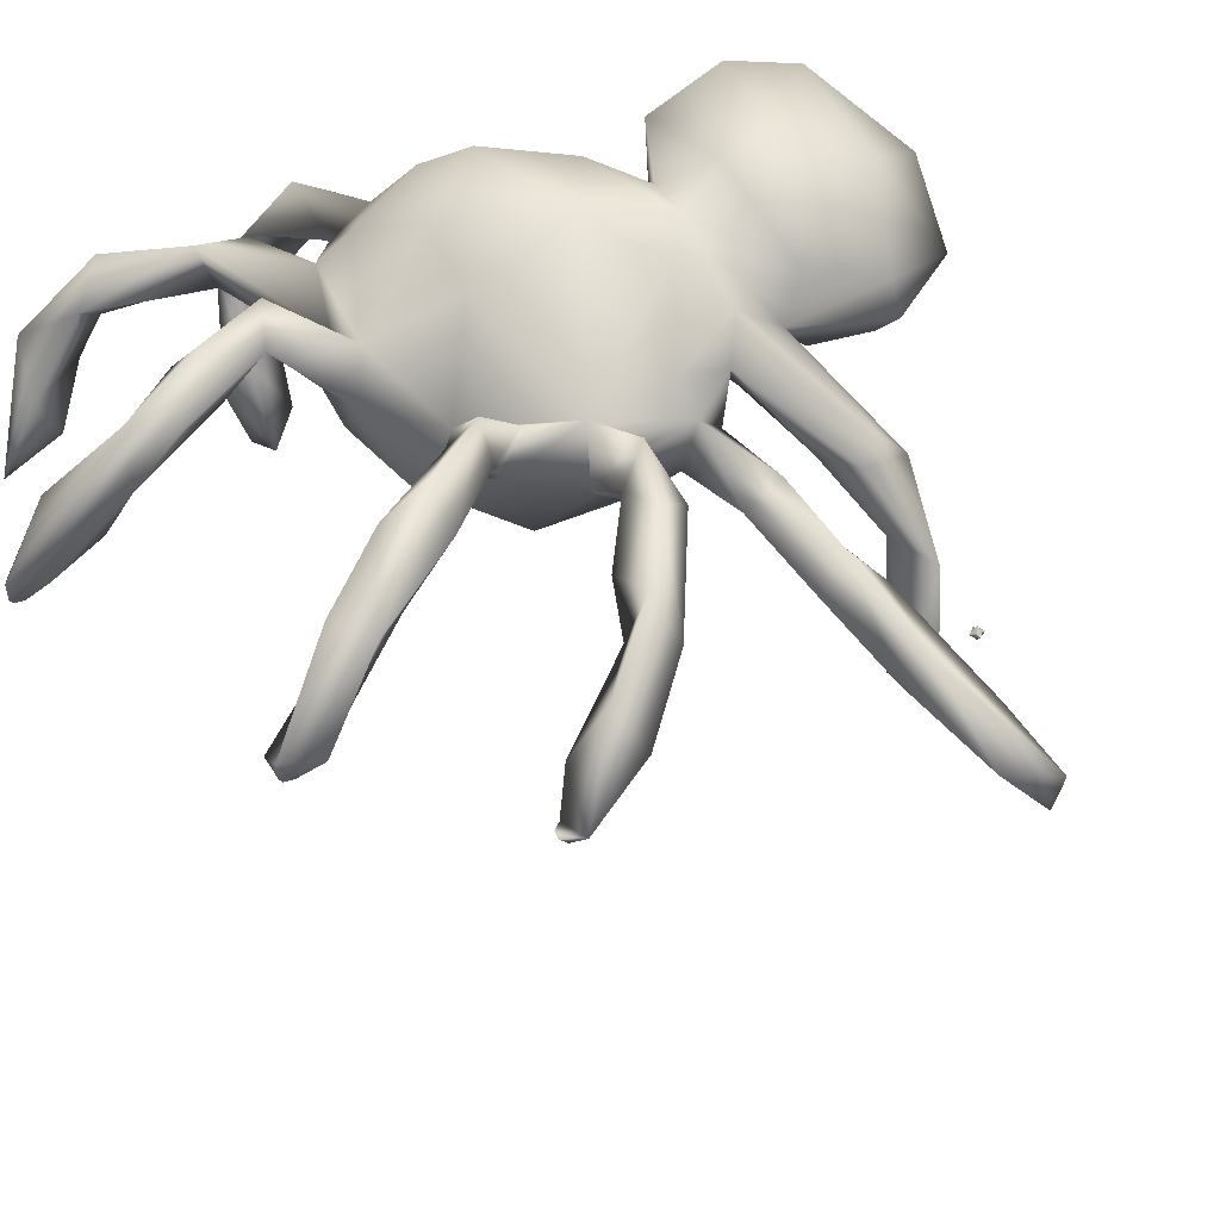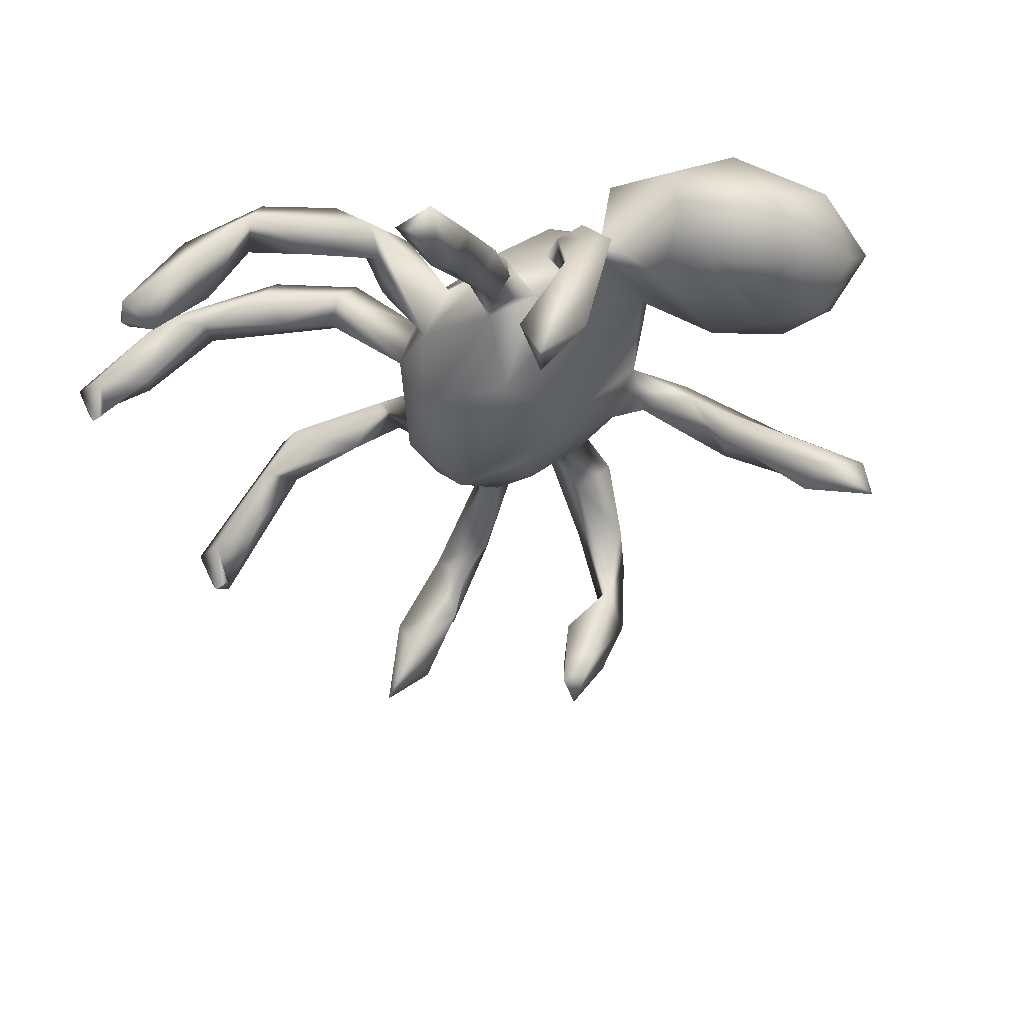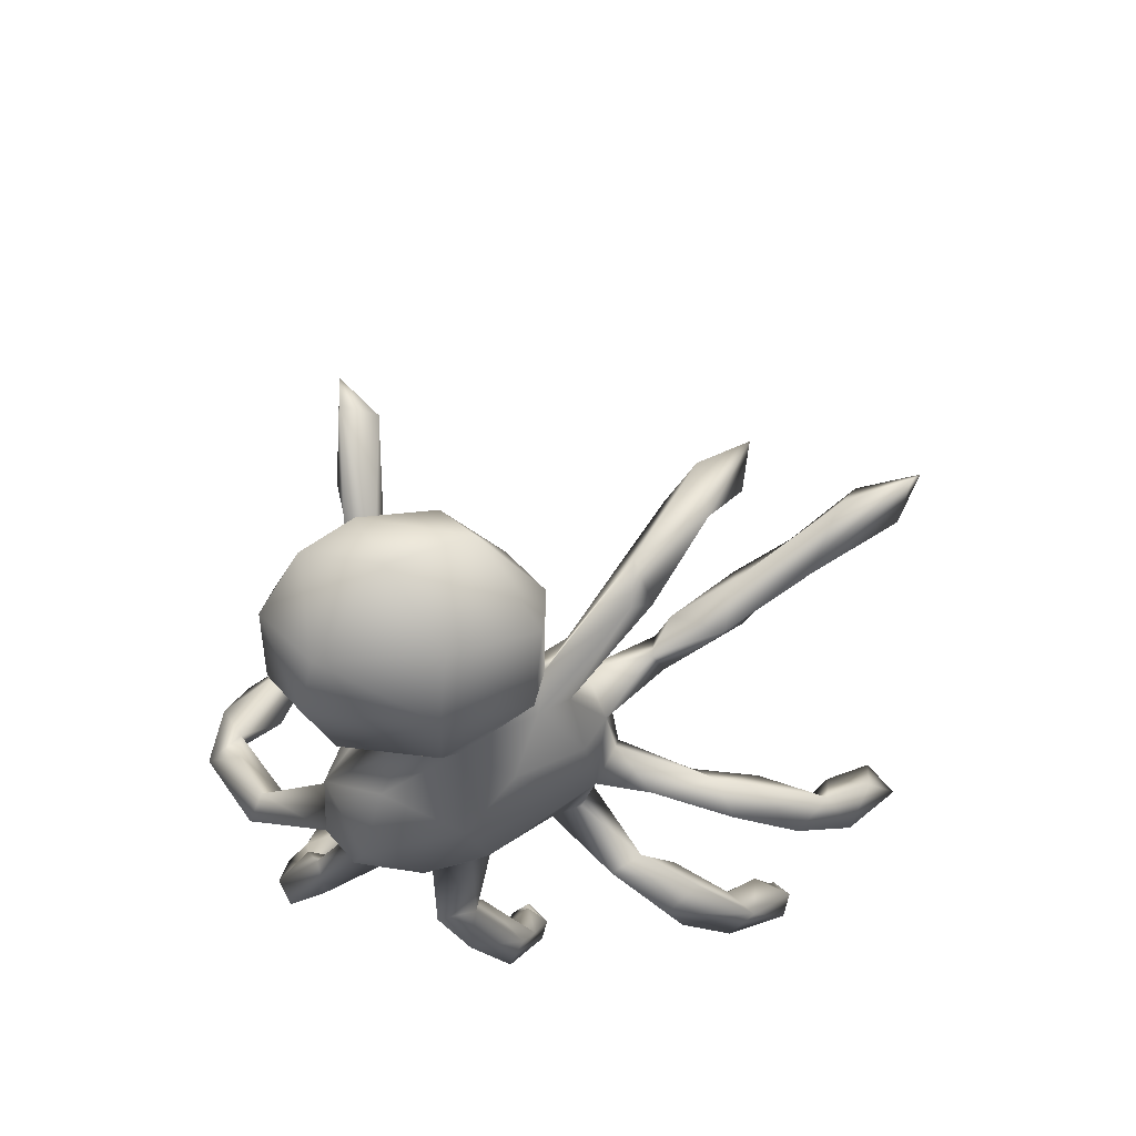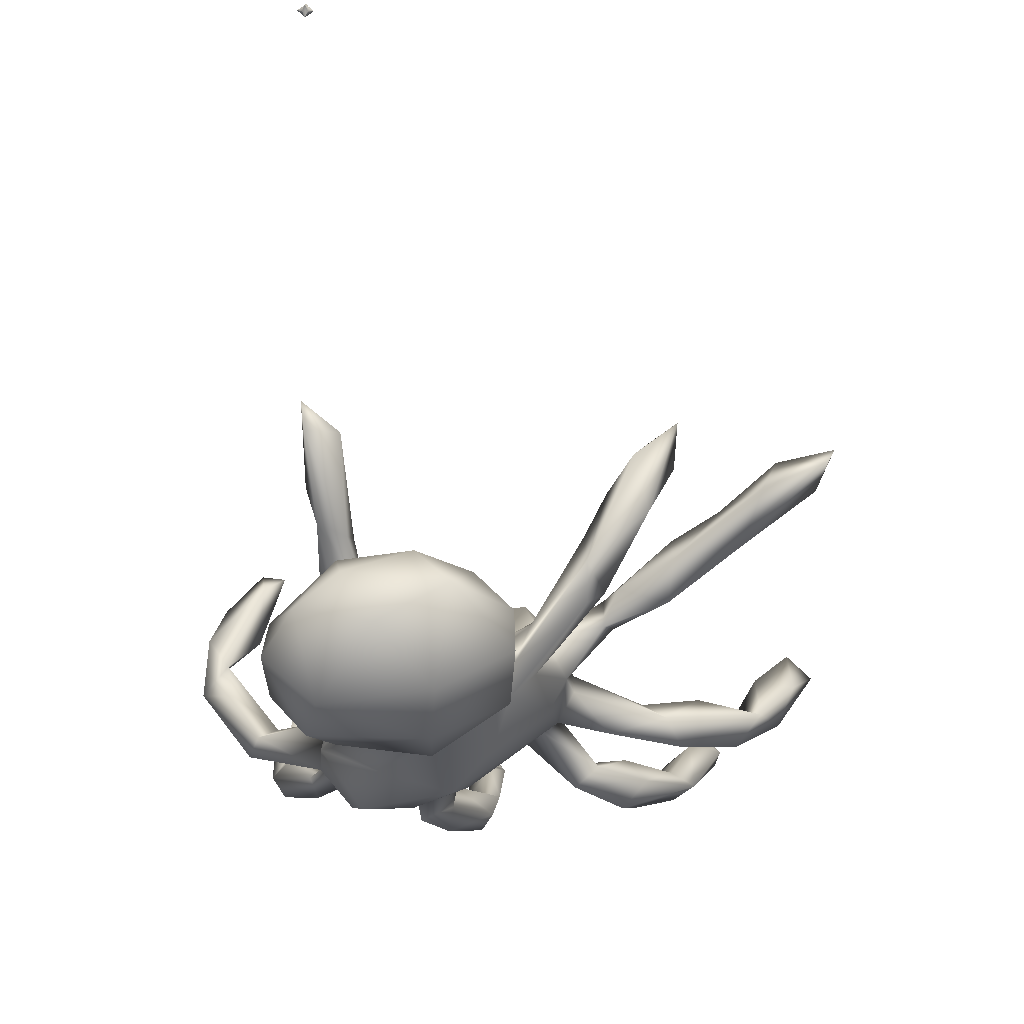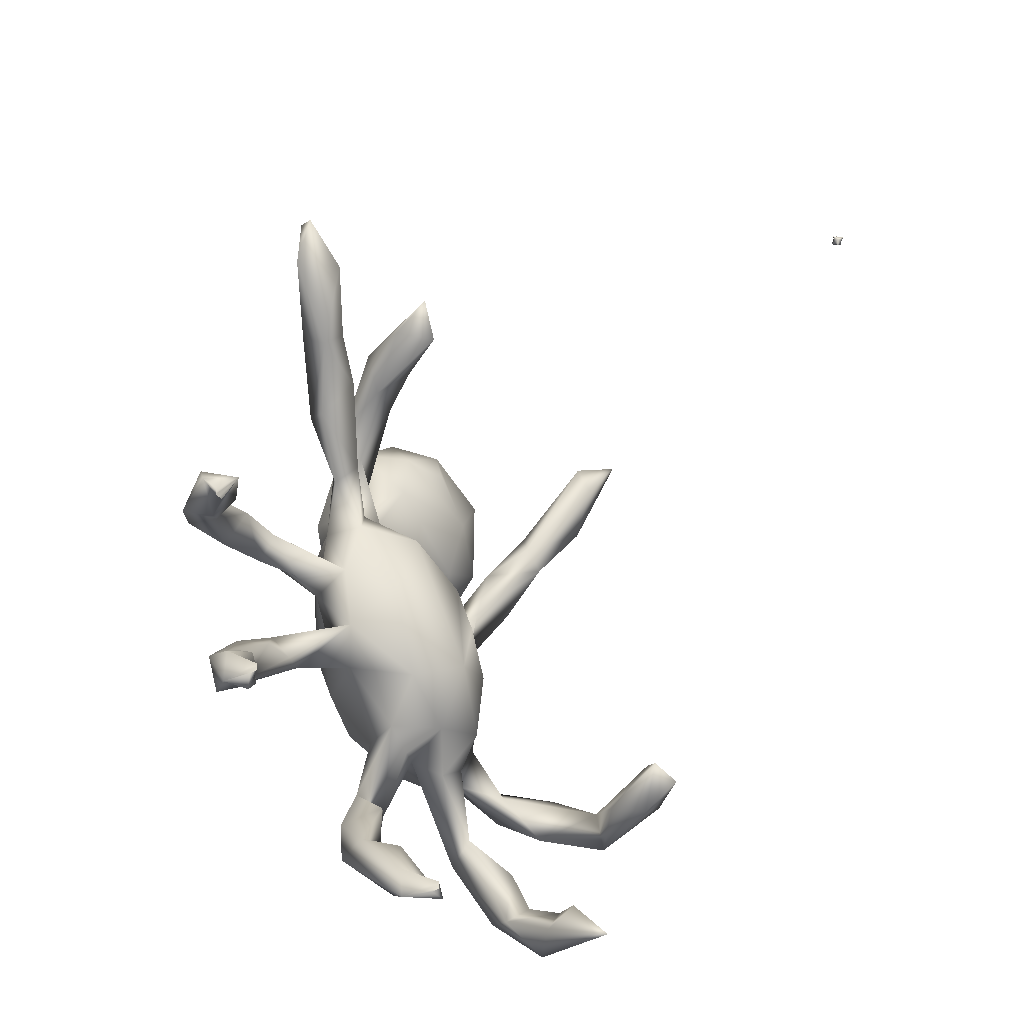
<metadata>
{"format":"obj","ext":"obj","renderer":"f3d","projection":"perspective","resolution":1024,"background":"white","views":[{"elev":40.0,"azim":69.7,"up":"+Z"},{"elev":-32.9,"azim":133.6,"up":"+Z"},{"elev":48.1,"azim":8.6,"up":"+Y"},{"elev":62.3,"azim":3.0,"up":"+Y"},{"elev":-44.0,"azim":128.5,"up":"+Y"}]}
</metadata>
<code>
v 31.81 23.82 80.05
v 32.76 30.22 87.49
v 29.44 39.62 68.39
v 24.56 40.99 78.75
v 30.63 41.57 72.83
v 29.97 41.65 62.96
v 33.23 43.11 63.86
v 24.28 44.36 74.05
v 25.82 42.46 68.72
v 24.47 44.96 82.12
v 29.7 42.58 85.32
v 27.25 44.88 77.79
v 29.01 48.55 83.53
v 33.02 50.51 89.79
v 35.03 47.36 87.37
v 31.71 46.76 91.06
v 33.62 21.36 72.96
v 36.65 17.92 69.82
v 33.97 26.28 79.08
v 33.48 21.28 82.28
v 38.13 21 77.97
v 36.81 26.11 85.5
v 37.67 23.39 74.16
v 34.52 28.57 89.52
v 34.56 28.4 83.43
v 36.1 33.46 85.01
v 39.8 35.79 92.04
v 41.03 37.47 88.16
v 39.01 40.82 91.27
v 30.91 45.5 66.61
v 40.71 47.42 90.42
v 41.4 50.97 93.94
v 38.11 81.02 96.96
v 39.79 82.22 70.53
v 41.57 82.39 75.36
v 37.97 87.43 90.87
v 37.68 88.99 95.66
v 39.39 91.89 64.23
v 41.39 95.05 92.34
v 38 114 24
v 38 114 24
v 38 114 24
v 38 114 24
v 37 114 25
v 37 114 25
v 37 114 25
v 37 114 25
v 38 113 25
v 38 113 25
v 37.67 113.7 24.67
v 37.67 113.7 25.33
v 38 114 26
v 37.67 114.3 24.67
v 37.67 114.3 25.33
v 38 114 26
v 38 115 25
v 38 115 25
v 38 113 25
v 38 113 25
v 38.33 113.7 24.67
v 38.33 113.7 25.33
v 38 114 26
v 38.33 114.3 24.67
v 38.33 114.3 25.33
v 38 114 26
v 38 115 25
v 38 115 25
v 39 114 25
v 39 114 25
v 39 114 25
v 39 114 25
v 48.56 42.74 86.57
v 45.81 44.81 85.75
v 45.45 44.84 91.76
v 47.38 47.5 95.52
v 51.89 44.09 88.99
v 41.16 51.72 87.73
v 42.55 54.44 86.09
v 46.49 61.99 84.41
v 42.46 62.59 95.84
v 46.02 53.84 99.76
v 44.39 64.31 87.08
v 47.63 58.26 101.5
v 49.64 66.98 99.82
v 42.96 75.72 74.75
v 41.87 71.77 81.29
v 44.97 72.48 84.39
v 47.64 68.43 81.9
v 48.44 67.95 87.13
v 45.05 80.72 75.92
v 47.41 74.86 80.41
v 41.16 76.62 94.14
v 47.82 78.75 86.96
v 45.39 74.11 99.64
v 51.18 72.46 92.44
v 42.74 82.21 101.9
v 42.82 85.95 65.93
v 45.61 77.84 74.7
v 44.07 89.54 66.87
v 48.29 85.94 84.19
v 45.29 91.82 84.63
v 41.41 83.25 87.94
v 44.23 88.99 101
v 40.1 91.54 67.9
v 46.38 96.61 88.27
v 54.96 30.01 91.33
v 55.65 42.07 86.6
v 53.75 38.08 95.28
v 53.38 36.02 92.14
v 48.19 47.01 81.23
v 54.86 44.02 81.53
v 57.25 45 91.48
v 49.99 54.07 78.73
v 57.14 49.88 76.06
v 55.63 57.31 76.13
v 53.42 52.22 98.86
v 56.02 64.91 78.38
v 54.84 74.65 89.56
v 58.04 72.91 97.55
v 52.32 72.34 97.53
v 56.73 76.59 101.4
v 54.67 89.18 82.76
v 60.66 89.29 84.04
v 56.92 82.76 101.8
v 54.13 94.91 84.43
v 57.31 90.24 99.11
v 58.61 96.71 88.92
v 50.59 96.98 94.22
v 59.05 24.96 87.19
v 59.1 13.98 76.91
v 61 14 76
v 61 14.5 76
v 61 15 76
v 60.6 15.4 76.6
v 61 14 76
v 61.33 13.67 76.67
v 61 14.5 76
v 61 15 76
v 63.75 16.8 79.47
v 63.18 13.3 79.75
v 59.08 17.72 84.63
v 61.82 21.93 81.39
v 61.28 24.57 91.36
v 57.59 33.19 88.51
v 63.42 24.31 86.31
v 57.22 31.8 94.37
v 62.75 28.6 90.5
v 57.75 37.15 92.86
v 59.09 44.18 86.21
v 62.35 47.2 80.05
v 65.84 49.96 87.57
v 60.2 53.24 96.16
v 66.21 65.43 76.77
v 58.71 63.29 100.8
v 63.78 74.43 85.43
v 62.21 76.73 88.92
v 67.21 78.54 85.37
v 65.41 79.96 95.94
v 60.96 82.97 84.26
v 68.86 55.71 77.75
v 69.65 52.96 84.36
v 72.23 47.38 90.76
v 69.31 54.68 89.07
v 71.05 67.7 82.29
v 72.55 59.61 83.19
v 70.94 59.58 89.53
v 69.98 67.66 91.14
v 63.53 69.43 97.32
v 68.78 72.12 83.93
v 71.74 68.85 87.68
v 65.23 74.55 92.76
v 68.05 73.09 89.15
v 65.6 78.76 90.27
v 73.43 86.89 80.71
v 65.85 88.12 92.97
v 65.46 89.28 88.48
v 82.94 37.27 88.25
v 81.47 39.1 92.49
v 74.58 47.08 89.82
v 79.8 43.69 94.35
v 76.36 50 91.36
v 79.83 44.97 88.24
v 73.48 49.84 94.17
v 72.75 63.36 87
v 77.03 57.71 87.4
v 84.09 63.08 89.66
v 81.04 58.81 90.03
v 77.32 61.99 91.65
v 77.09 70.68 81.64
v 75.76 72.97 79.06
v 77.37 76.68 79.24
v 75.84 74.73 83.24
v 75.68 81.7 82.25
v 83.27 77.05 80.81
v 75.37 85.67 71.27
v 78.28 87.73 67.06
v 72.91 84.4 76.52
v 72.32 78.92 81.91
v 76.77 83.72 75.43
v 80.35 87.08 74
v 73.69 83.3 84.3
v 86.49 31.44 82.65
v 86.11 39.44 87.52
v 82.72 44.83 90.83
v 88.57 55.16 88.44
v 81.15 61.55 87.47
v 88.25 59.04 85.38
v 86.2 60.04 92.13
v 88.84 81.2 70.62
v 83.63 80.72 76.82
v 84.79 74.49 77.33
v 83.38 78.31 73.36
v 90.74 78.94 71.93
v 79.8 83.08 63.14
v 83.25 83.64 66.5
v 83.43 86.41 61.72
v 90.02 26.97 80.08
v 88.85 33.9 81.31
v 91 28 78
v 91 28.5 78
v 91 29 78
v 90.6 29.4 78.6
v 91 28 78
v 91.33 27.67 78.67
v 91 28.5 78
v 91 29 78
v 93.09 31.09 80.94
v 86.73 33.22 88.93
v 92.64 27.17 81.41
v 89.34 36.55 88.08
v 93.02 54.48 85.42
v 96.03 58.1 86.53
v 93.21 56.44 90.26
v 91.6 81.13 74.93
v 95.19 85.18 65.82
v 93.58 86.86 70.06
v 98.35 47.88 80.16
v 100.2 49.13 74.43
v 101 46 76
v 101 46 76
v 100.6 46.55 76.4
v 101.5 46 76
v 101.5 46 76
v 103.5 47.85 76.82
v 102 46 76
v 102 46 76
v 102.3 46.67 75.67
v 95.85 51.98 79.3
v 100.5 53.88 80.81
v 98.85 51.2 85.08
v 99.97 83.63 68.57
v 101.8 87.56 65.06
v 100.9 89.23 67.48
f 1 20 2
f 4 3 5
f 30 7 6
f 30 9 8
f 12 8 10
f 30 8 12
f 12 5 30
f 10 11 16
f 14 13 10
f 13 15 12
f 17 20 19
f 19 20 1
f 23 18 17
f 23 17 19
f 23 21 18
f 2 20 24
f 25 1 2
f 26 25 2
f 22 25 26
f 26 2 29
f 28 26 29
f 3 6 7
f 5 3 7
f 30 5 7
f 16 11 31
f 14 15 13
f 32 14 16
f 34 35 104
f 37 33 96
f 104 38 34
f 97 34 38
f 36 37 39
f 51 44 50
f 53 40 50
f 54 45 51
f 57 53 54
f 62 51 61
f 64 62 61
f 55 64 54
f 56 63 53
f 66 64 63
f 67 54 64
f 63 68 60
f 64 70 63
f 28 27 22
f 27 28 72
f 73 72 28
f 73 28 29
f 29 27 74
f 73 29 74
f 31 74 75
f 76 27 72
f 110 73 78
f 78 77 32
f 77 73 74
f 31 75 32
f 79 78 82
f 80 81 83
f 84 80 83
f 88 82 85
f 88 79 82
f 89 79 88
f 87 89 91
f 34 98 85
f 35 91 90
f 91 35 87
f 94 92 95
f 97 98 34
f 98 97 99
f 104 90 99
f 104 35 90
f 100 102 101
f 102 93 92
f 103 96 124
f 104 99 38
f 101 102 36
f 105 101 39
f 103 37 96
f 109 146 108
f 109 76 107
f 144 106 109
f 114 111 110
f 76 72 111
f 76 111 107
f 108 76 109
f 76 108 112
f 152 116 112
f 114 110 113
f 75 112 116
f 79 115 113
f 83 116 154
f 95 118 89
f 80 84 120
f 119 120 84
f 119 84 154
f 95 93 118
f 94 120 121
f 123 159 100
f 122 123 100
f 105 125 101
f 128 103 126
f 124 126 103
f 127 125 105
f 127 105 128
f 133 130 134
f 140 130 136
f 140 135 137
f 138 140 137
f 130 140 141
f 129 142 130
f 139 134 130
f 139 130 142
f 141 140 143
f 142 145 139
f 143 106 129
f 147 146 143
f 144 147 145
f 148 109 149
f 114 150 111
f 149 111 150
f 151 112 149
f 117 114 115
f 118 155 117
f 159 173 156
f 124 121 158
f 124 158 126
f 125 123 122
f 127 176 123
f 126 175 127
f 143 140 145
f 161 151 150
f 150 160 161
f 151 161 162
f 166 151 163
f 151 183 163
f 151 162 183
f 166 161 165
f 165 160 164
f 154 166 168
f 161 166 163
f 154 152 166
f 170 169 172
f 190 164 169
f 168 167 171
f 167 172 171
f 170 167 166
f 172 169 155
f 157 198 155
f 173 157 156
f 171 172 201
f 173 174 157
f 198 157 197
f 173 201 174
f 176 173 159
f 175 173 176
f 173 171 201
f 126 158 175
f 176 159 123
f 162 179 177
f 181 182 179
f 177 178 162
f 180 162 178
f 181 179 161
f 204 181 183
f 166 165 185
f 184 186 165
f 186 206 165
f 185 206 187
f 184 166 188
f 188 166 185
f 170 184 165
f 164 190 189
f 191 212 190
f 191 190 192
f 192 170 189
f 192 189 194
f 191 194 210
f 198 197 199
f 197 174 195
f 193 174 201
f 228 202 229
f 178 228 230
f 182 204 203
f 204 230 203
f 207 187 206
f 186 207 206
f 187 208 188
f 189 190 211
f 190 212 211
f 210 212 191
f 213 211 212
f 194 211 213
f 194 189 211
f 216 214 196
f 215 214 216
f 221 217 222
f 222 217 218
f 229 217 224
f 229 223 225
f 226 229 225
f 227 222 218
f 228 229 230
f 230 218 203
f 227 230 229
f 205 207 231
f 248 237 231
f 232 231 207
f 205 233 208
f 232 207 186
f 232 208 233
f 194 213 234
f 213 209 235
f 236 209 210
f 210 234 236
f 248 238 237
f 237 238 241
f 244 240 243
f 238 245 242
f 237 244 250
f 231 237 250
f 213 235 251
f 236 234 253
f 234 251 253
f 10 8 4
f 6 3 9
f 30 6 9
f 4 8 9
f 4 9 3
f 12 11 4
f 12 4 5
f 10 4 11
f 10 13 12
f 14 10 16
f 15 11 12
f 18 20 17
f 21 20 18
f 22 20 21
f 23 19 21
f 25 19 1
f 22 19 25
f 24 20 22
f 22 21 19
f 27 24 22
f 27 2 24
f 29 2 27
f 31 11 15
f 16 31 32
f 14 77 15
f 92 33 102
f 36 102 33
f 36 33 37
f 39 101 36
f 51 50 48
f 46 53 50
f 47 54 53
f 55 54 51
f 60 50 40
f 50 60 58
f 60 61 59
f 61 51 49
f 43 63 60
f 53 63 43
f 69 61 60
f 71 64 61
f 26 28 22
f 74 27 76
f 77 78 73
f 79 113 78
f 78 113 110
f 14 32 77
f 31 15 77
f 74 31 77
f 81 32 75
f 80 32 81
f 80 78 32
f 80 82 78
f 86 85 82
f 87 86 82
f 89 87 82
f 80 89 82
f 86 35 85
f 91 88 85
f 90 91 98
f 85 98 91
f 87 35 86
f 95 92 93
f 33 92 94
f 96 33 94
f 124 96 94
f 90 98 99
f 35 34 85
f 38 99 97
f 39 103 128
f 37 103 39
f 128 105 39
f 109 106 146
f 72 73 110
f 111 72 110
f 112 75 74
f 112 74 76
f 113 115 114
f 116 81 75
f 79 117 115
f 83 81 116
f 91 89 88
f 89 117 79
f 118 117 89
f 80 95 89
f 80 120 95
f 84 83 154
f 120 94 95
f 118 93 156
f 124 94 121
f 121 120 119
f 100 93 102
f 159 93 100
f 125 100 101
f 125 122 100
f 130 132 131
f 133 132 130
f 136 130 131
f 140 136 135
f 138 139 140
f 134 139 138
f 129 130 141
f 145 142 129
f 144 145 129
f 144 129 106
f 146 106 143
f 129 141 143
f 145 147 143
f 148 144 109
f 108 146 148
f 107 149 109
f 112 108 148
f 148 146 147
f 144 148 147
f 107 111 149
f 151 149 150
f 112 148 149
f 152 112 151
f 154 116 152
f 117 153 114
f 155 153 117
f 169 153 155
f 168 119 154
f 156 157 155
f 118 156 155
f 168 171 119
f 173 158 119
f 158 121 119
f 159 156 93
f 127 123 125
f 127 128 126
f 175 176 127
f 145 140 139
f 114 160 150
f 166 152 151
f 153 160 114
f 164 160 153
f 165 161 160
f 169 164 153
f 164 170 165
f 170 166 184
f 167 168 166
f 172 167 170
f 172 155 198
f 192 169 170
f 173 119 171
f 174 197 157
f 175 158 173
f 183 162 180
f 182 177 179
f 182 181 204
f 162 161 179
f 163 181 161
f 163 183 181
f 204 183 180
f 165 206 185
f 188 185 187
f 188 186 184
f 170 164 189
f 193 172 198
f 201 172 193
f 192 190 169
f 194 191 192
f 199 195 214
f 196 214 195
f 193 198 199
f 197 195 199
f 200 193 199
f 193 200 174
f 196 195 174
f 174 200 196
f 218 202 177
f 177 202 228
f 203 218 177
f 178 177 228
f 182 203 177
f 230 180 178
f 204 180 230
f 205 187 207
f 186 188 208
f 208 187 205
f 213 212 209
f 199 214 215
f 215 200 199
f 216 200 215
f 212 210 209
f 234 210 194
f 196 200 216
f 217 220 219
f 221 220 217
f 224 217 219
f 229 224 223
f 226 227 229
f 222 227 226
f 202 218 217
f 202 217 229
f 218 230 227
f 232 248 231
f 233 205 231
f 208 232 186
f 236 235 209
f 251 234 213
f 241 238 239
f 238 242 239
f 244 241 240
f 244 237 241
f 238 247 245
f 247 244 246
f 244 243 246
f 244 247 238
f 249 238 248
f 238 249 244
f 244 249 250
f 233 231 250
f 233 250 232
f 249 232 250
f 232 249 248
f 251 235 252
f 253 251 252
f 253 235 236
f 253 252 235

</code>
